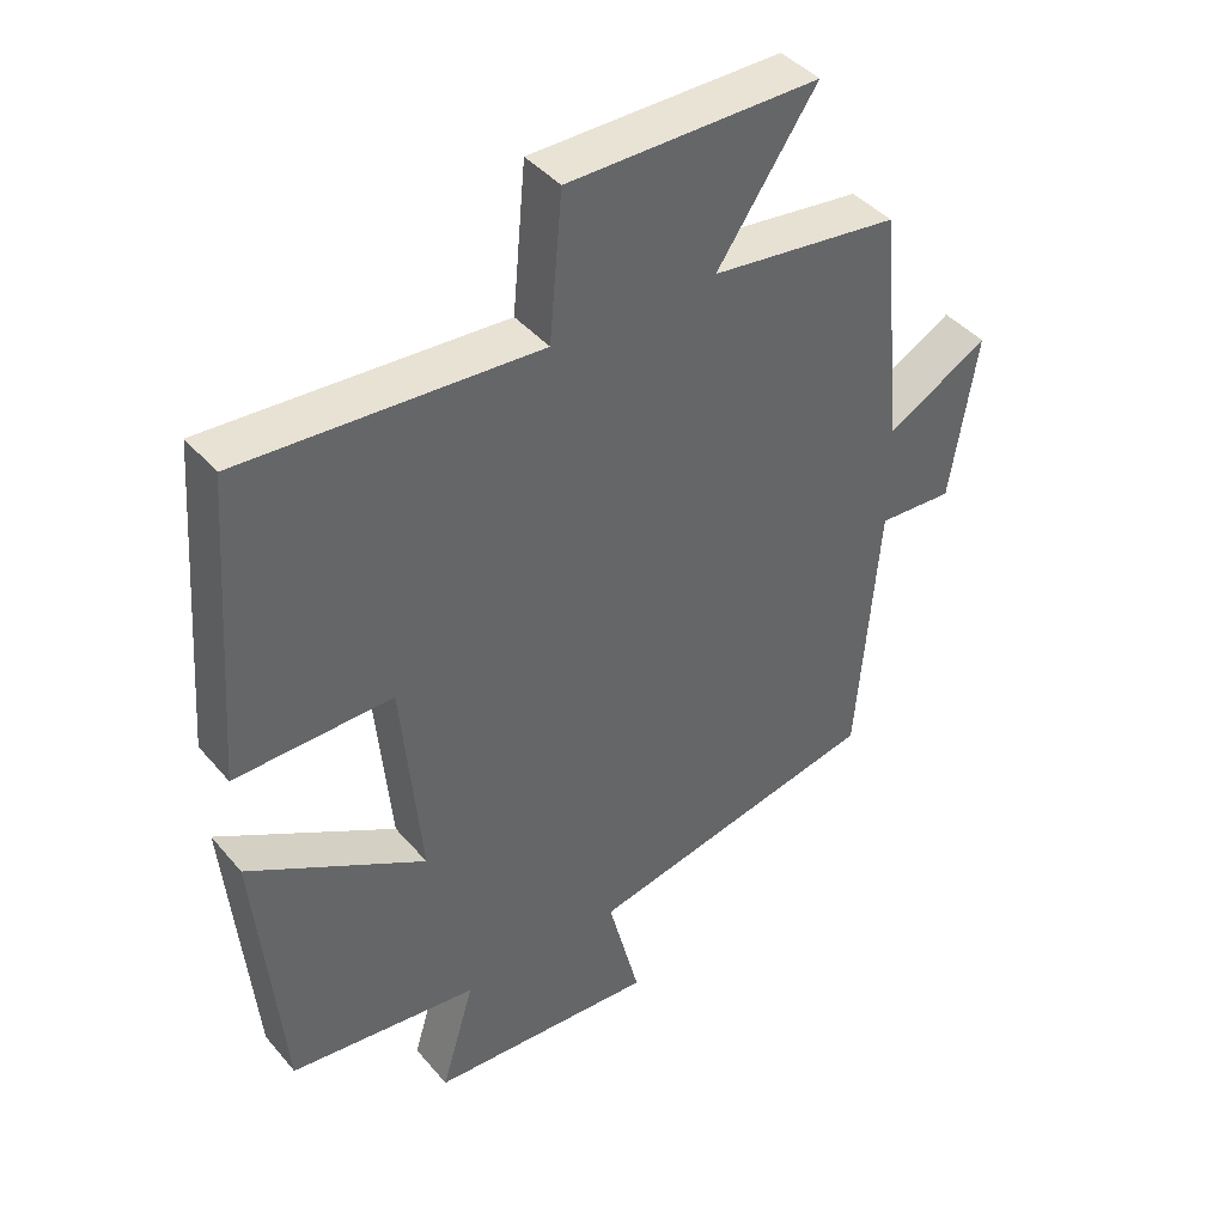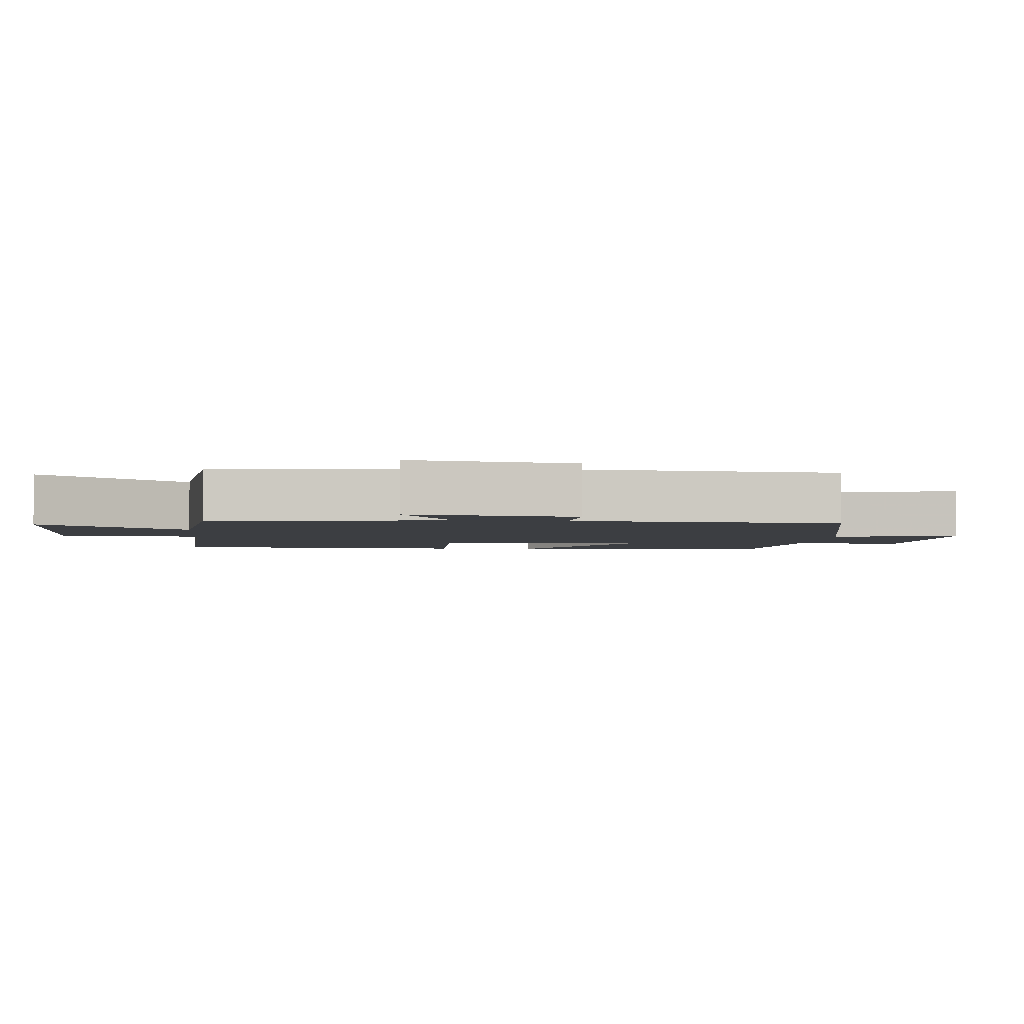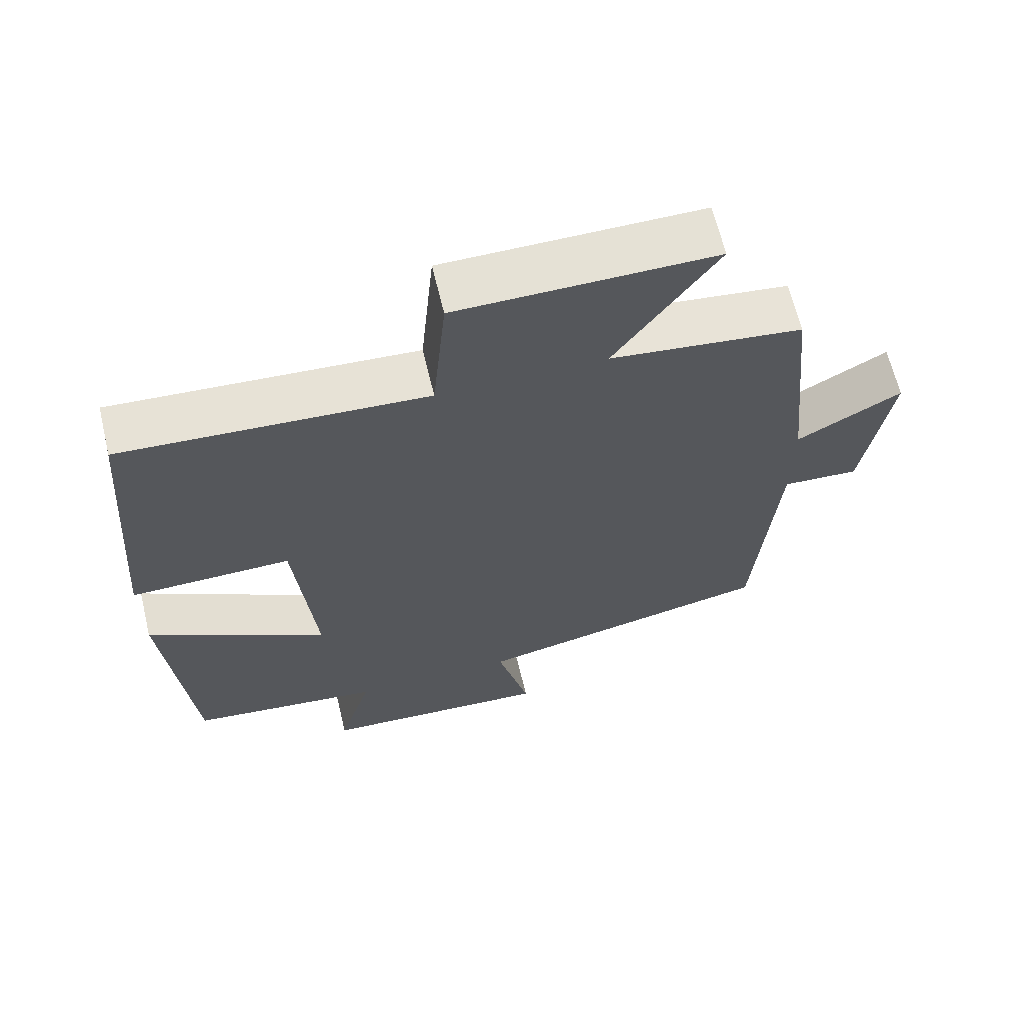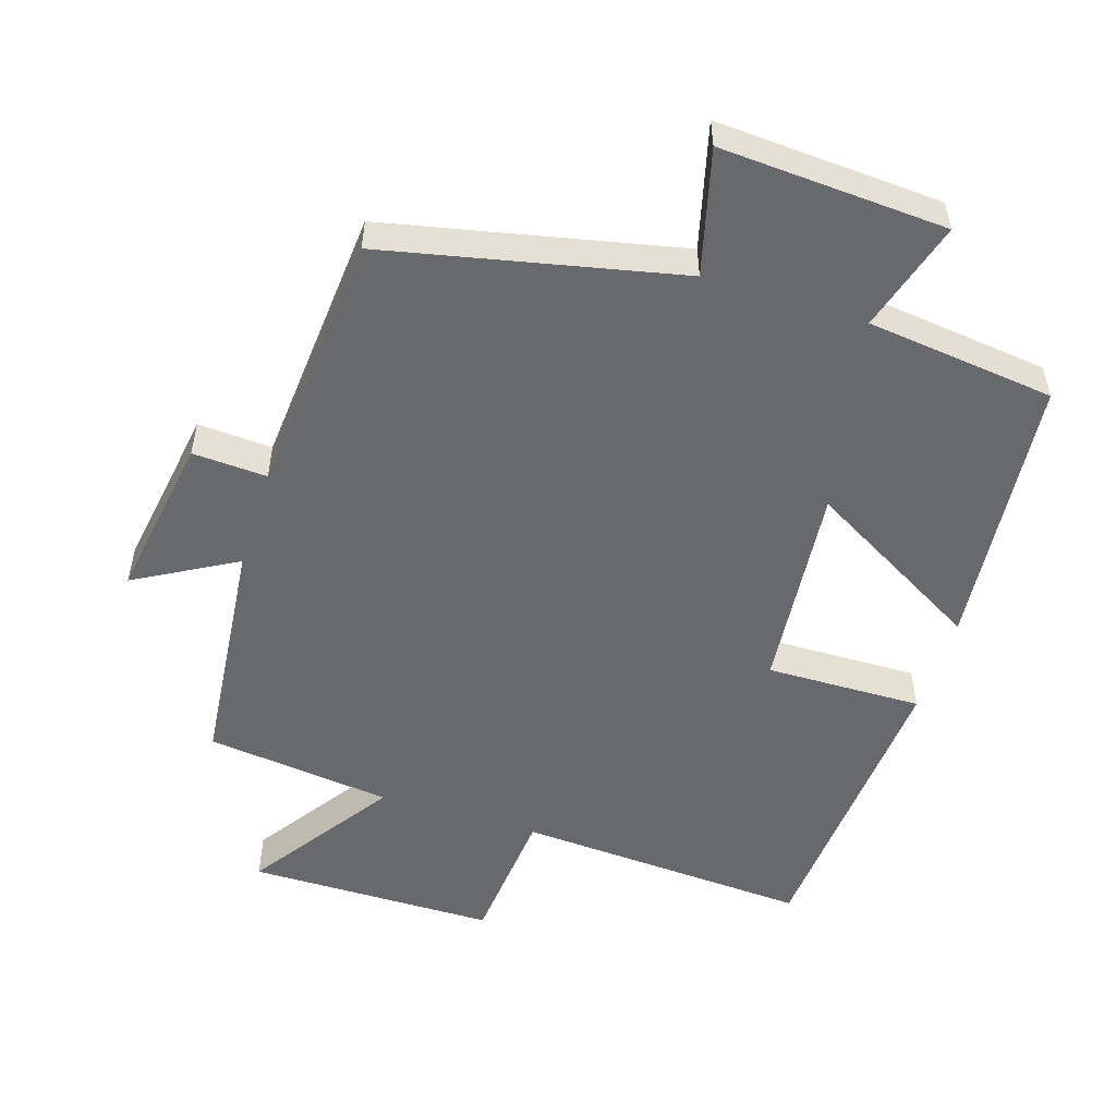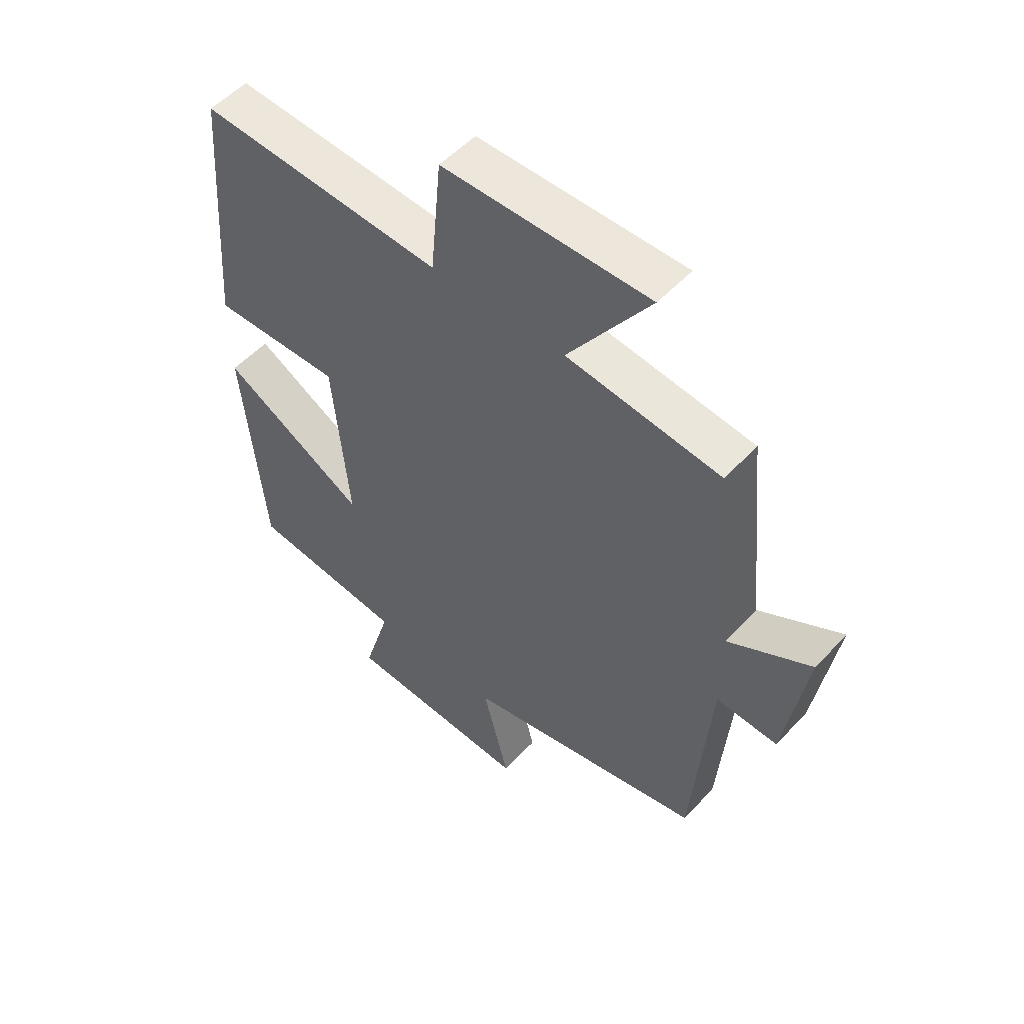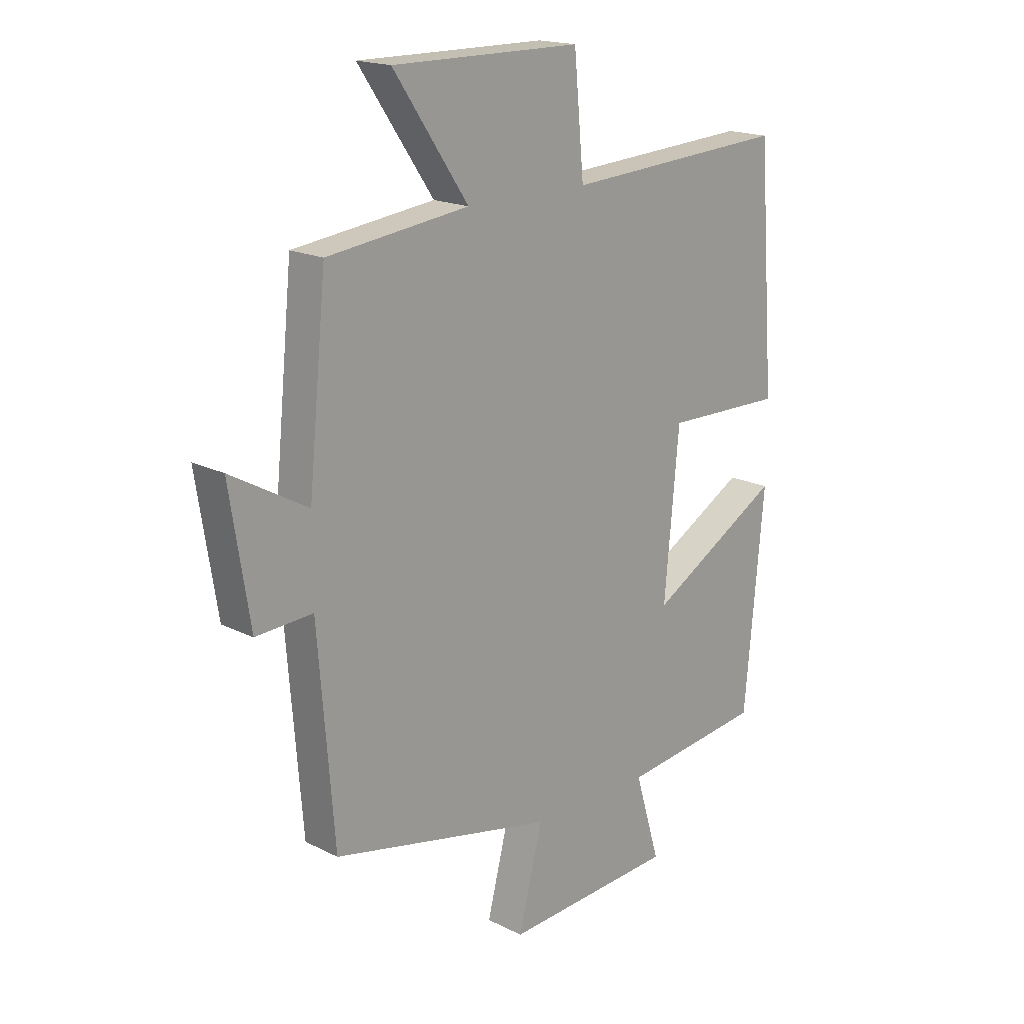
<metadata>
{"format":"obj","ext":"obj","renderer":"f3d","projection":"perspective","resolution":1024,"background":"white","views":[{"elev":42.0,"azim":-36.6,"up":"+Z"},{"elev":-3.1,"azim":85.0,"up":"+Y"},{"elev":64.8,"azim":-13.5,"up":"+Z"},{"elev":-52.8,"azim":162.5,"up":"+Y"},{"elev":53.1,"azim":41.5,"up":"+Z"},{"elev":18.0,"azim":134.3,"up":"+Z"}]}
</metadata>
<code>
v 0.466 0.07 0.467
v 0.5 0.07 0.126
v 0.646 0.07 0.208
v 0.608 0.07 -0.032
v 0.5 0.07 -0.026
v 0.469 0.07 -0.409
v 0.044 0.07 -0.5
v 0.09 0.07 -0.681
v -0.238 0.07 -0.661
v -0.19 0.07 -0.5
v -0.463 0.07 -0.467
v -0.5 0.07 -0.066
v -0.245 0.07 -0.212
v -0.273 0.07 0.09
v -0.5 0.07 0.086
v -0.467 0.07 0.526
v -0.04 0.07 0.5
v -0.021 0.07 0.706
v 0.339 0.07 0.708
v 0.196 0.07 0.5
v 0.466 0 0.467
v 0.5 0 0.126
v 0.646 0 0.208
v 0.608 0 -0.032
v 0.5 0 -0.026
v 0.469 0 -0.409
v 0.044 0 -0.5
v 0.09 0 -0.681
v -0.238 0 -0.661
v -0.19 0 -0.5
v -0.463 0 -0.467
v -0.5 0 -0.066
v -0.245 0 -0.212
v -0.273 0 0.09
v -0.5 0 0.086
v -0.467 0 0.526
v -0.04 0 0.5
v -0.021 0 0.706
v 0.339 0 0.708
v 0.196 0 0.5
f 17 18 19 20
f 17 20 1 2
f 16 17 2
f 15 16 2
f 14 15 2
f 13 14 2
f 10 11 12 13
f 10 13 2
f 7 8 9 10
f 7 10 2
f 6 7 2
f 5 6 2
f 2 3 4 5
f 40 39 38 37
f 22 21 40 37
f 22 37 36
f 22 36 35
f 22 35 34
f 22 34 33
f 33 32 31 30
f 22 33 30
f 30 29 28 27
f 22 30 27
f 22 27 26
f 22 26 25
f 25 24 23 22
f 1 21 22 2
f 2 22 23 3
f 3 23 24 4
f 4 24 25 5
f 5 25 26 6
f 6 26 27 7
f 7 27 28 8
f 8 28 29 9
f 9 29 30 10
f 10 30 31 11
f 11 31 32 12
f 12 32 33 13
f 13 33 34 14
f 14 34 35 15
f 15 35 36 16
f 16 36 37 17
f 17 37 38 18
f 18 38 39 19
f 19 39 40 20
f 20 40 21 1

</code>
